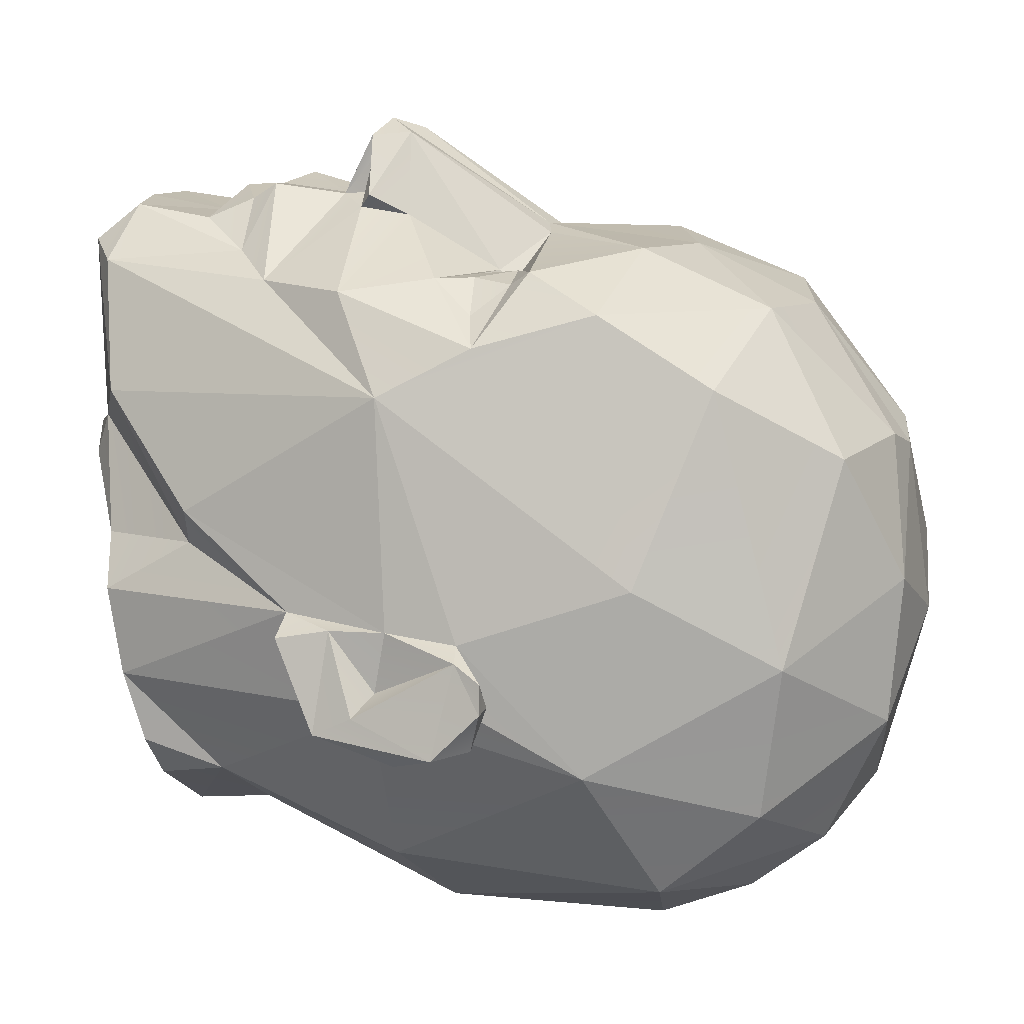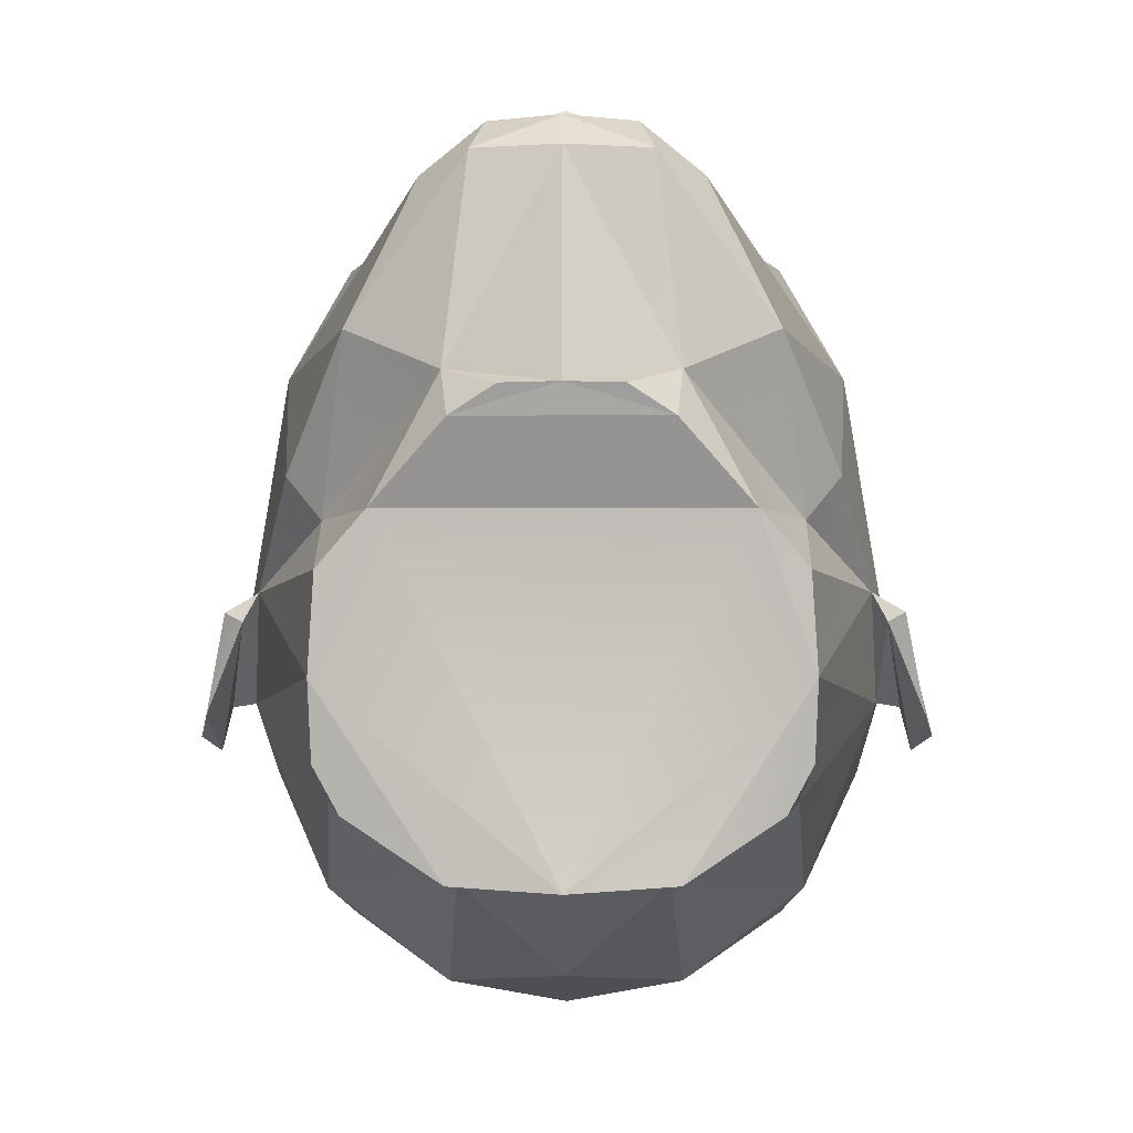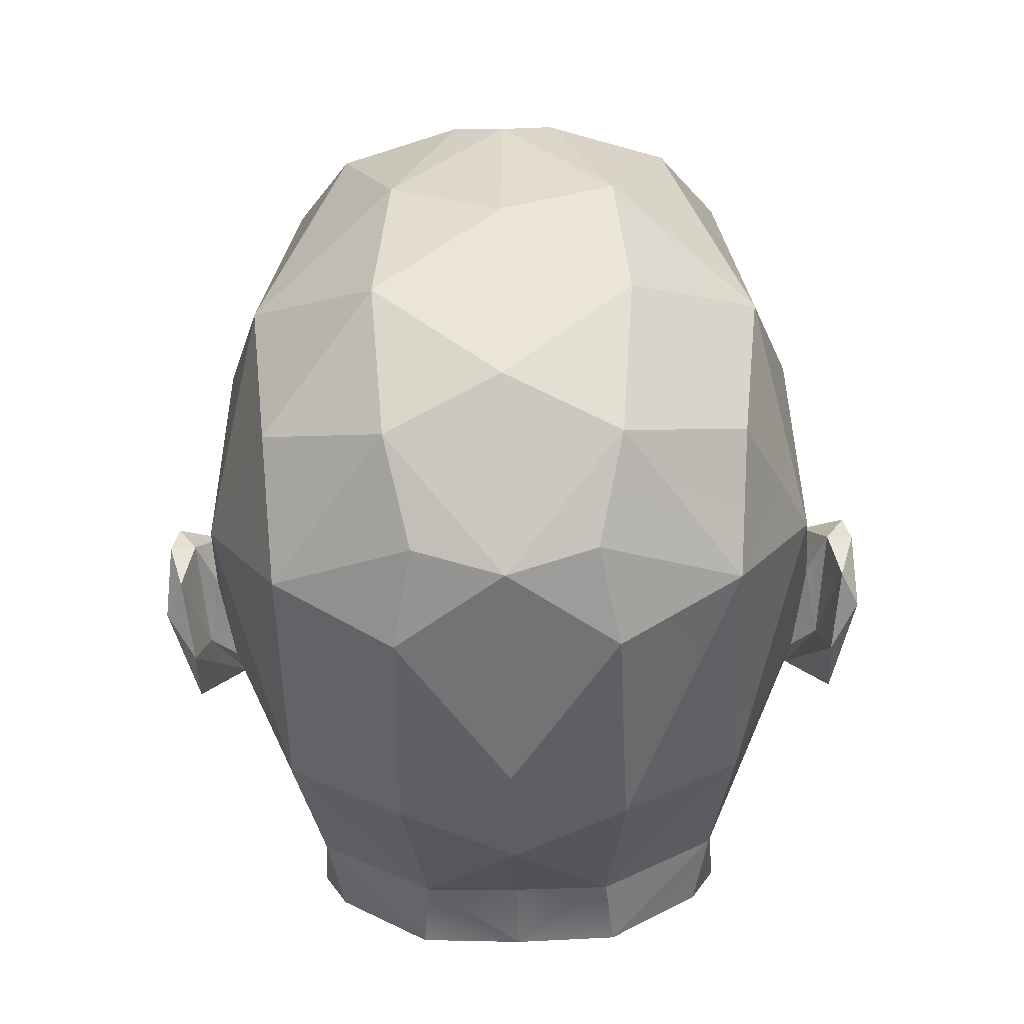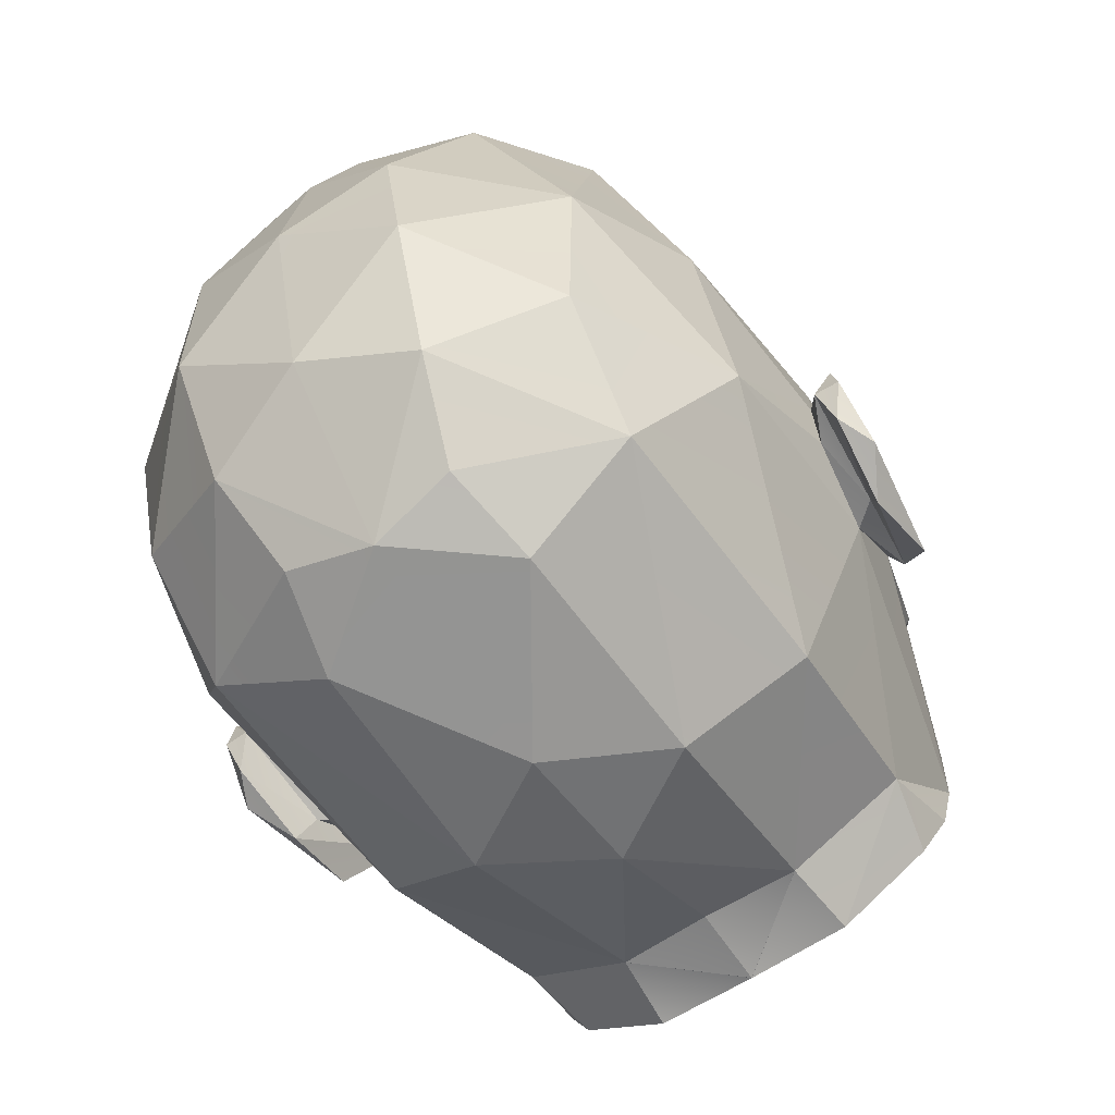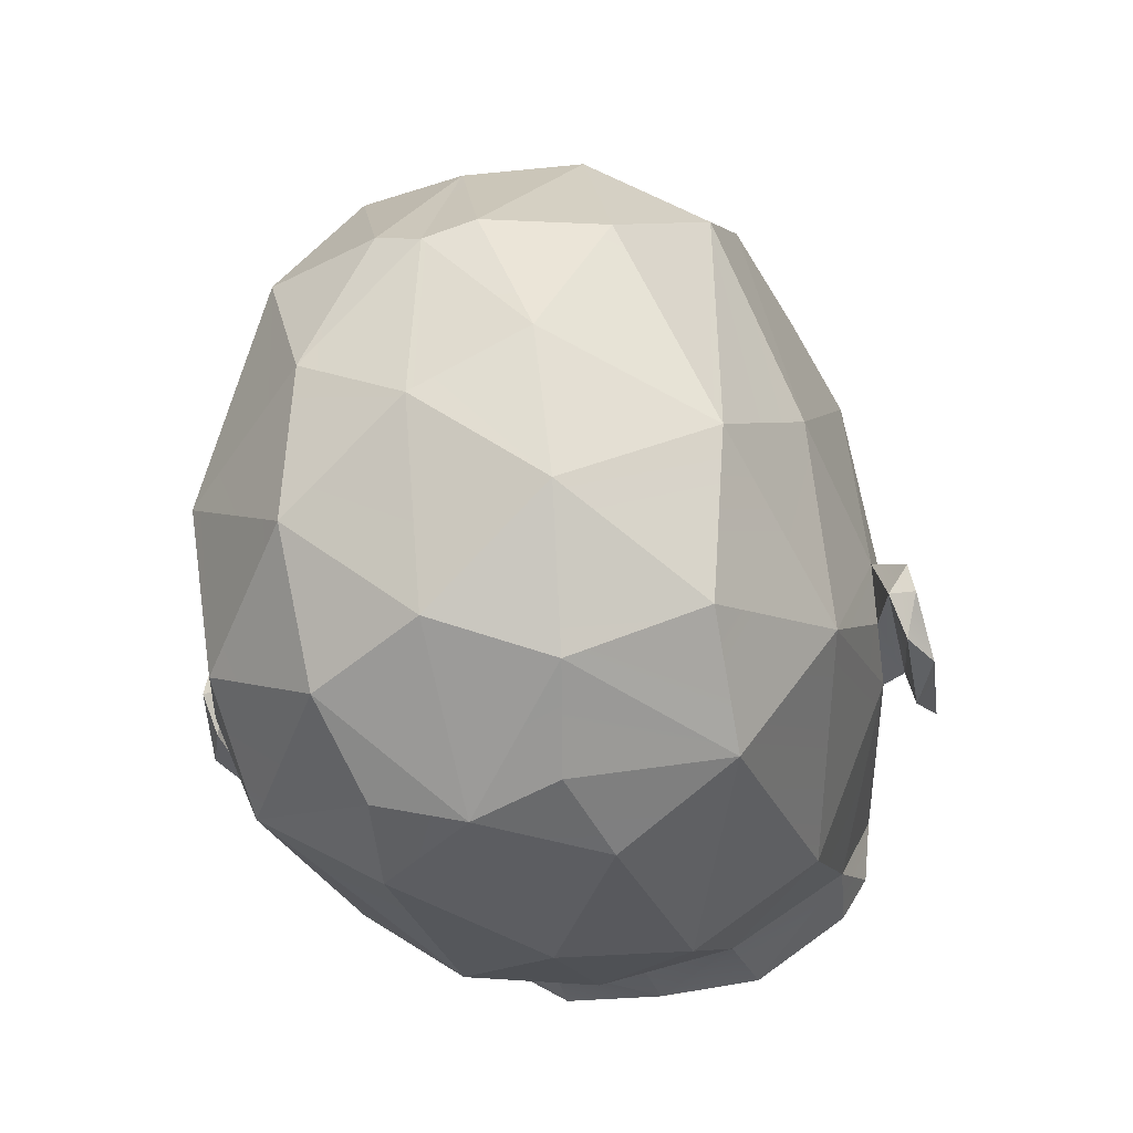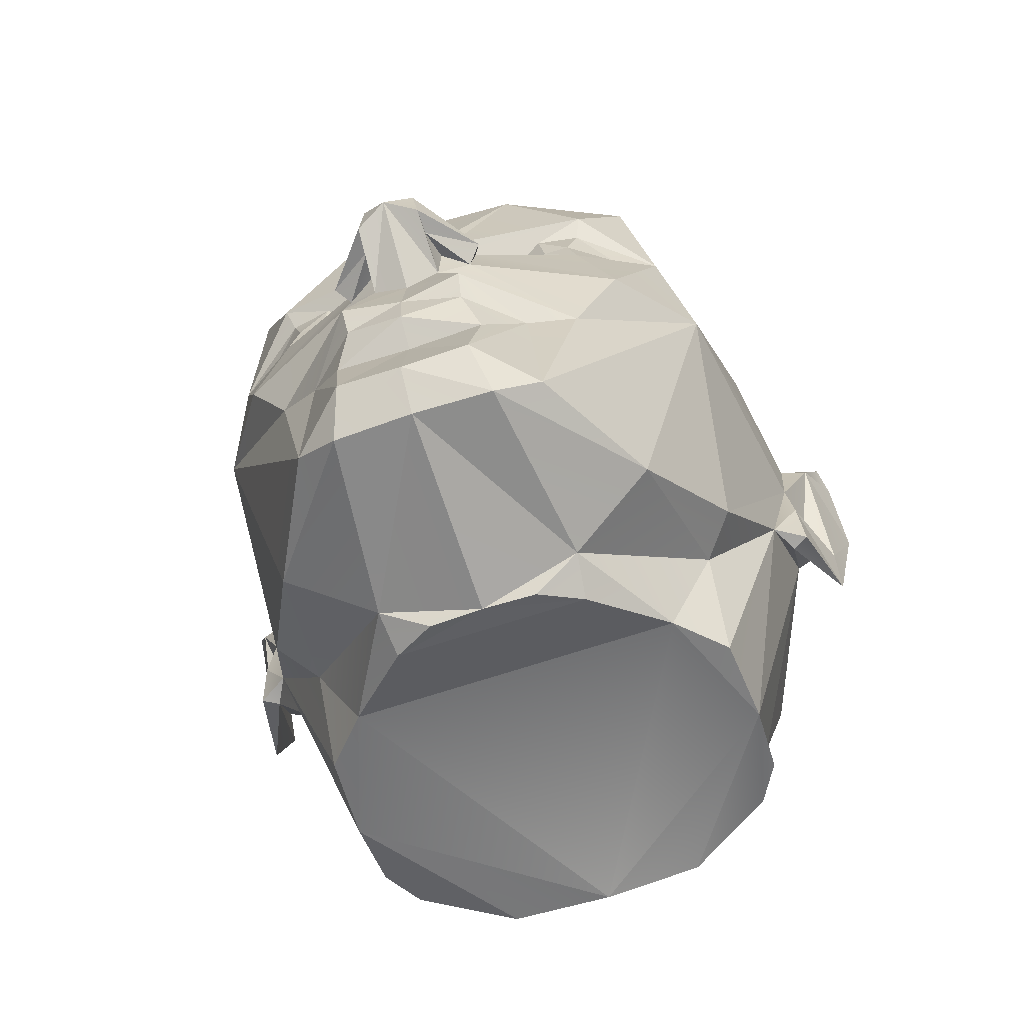
<metadata>
{"format":"obj","ext":"obj","renderer":"f3d","projection":"perspective","resolution":1024,"background":"white","views":[{"elev":13.5,"azim":105.0,"up":"+Z"},{"elev":-8.2,"azim":0.5,"up":"+Z"},{"elev":-48.0,"azim":-178.7,"up":"+Z"},{"elev":-61.1,"azim":-145.9,"up":"+Z"},{"elev":-29.1,"azim":-162.7,"up":"+Z"},{"elev":-67.6,"azim":18.4,"up":"+Y"}]}
</metadata>
<code>
o male_head.obj.002
v 0 -3.083 3.919
v 0.6684 -2.772 3.832
v 0 -2.633 3.945
v -0.6684 -2.772 3.832
v 1.265 -2.711 3.287
v 0.6932 -2.479 4.014
v -1.265 -2.711 3.287
v -0.6932 -2.479 4.014
v 0.3865 -1.722 3.886
v 0 -1.236 4.758
v 0 -1.835 3.86
v -0.3865 -1.722 3.886
v 0.7398 -4.211 3.723
v 0 -3.305 3.594
v 0 -4.34 3.753
v -0.7398 -4.211 3.723
v 0.8397 -3.28 3.606
v -0.8397 -3.28 3.606
v 1.054 2.047 3.449
v 0 0.6866 3.569
v 0.3406 0.7905 3.498
v -1.054 2.047 3.449
v -0.3406 0.7905 3.498
v 0 -4.724 3.346
v 0.8868 -4.699 3.311
v -0.8868 -4.699 3.311
v 1.141 -4.543 1.213
v 0 -4.847 1.033
v -1.141 -4.543 1.213
v 1.218 3.546 2.849
v 0 3.868 2.741
v 0 2.485 3.387
v -1.218 3.546 2.849
v 0 5.301 -0.8024
v 1.355 5.014 -1.809
v 0 4.761 -2.899
v -1.355 5.014 -1.809
v 1.227 4.32 -3.314
v 0 3.291 -4.345
v -1.227 4.32 -3.314
v 1.376 -4.369 3.134
v 1.774 -2.255 3.023
v -1.774 -2.255 3.023
v -1.376 -4.369 3.134
v 0.4304 -1.233 3.935
v 0.3604 -1.384 4.294
v -0.3604 -1.384 4.294
v -0.4304 -1.233 3.935
v 0.7354 -1.407 3.776
v -0.7354 -1.407 3.776
v 0.8927 -1.261 3.938
v 0.3612 -1.379 4.583
v -0.8927 -1.261 3.938
v -0.3612 -1.379 4.583
v 0.7719 -0.8079 3.706
v -0.7719 -0.8079 3.706
v 0.7846 0.2924 3.102
v 0.3017 -0.9239 4.625
v -0.3017 -0.9239 4.625
v -0.7846 0.2924 3.102
v 1.472 0.2577 3.153
v 1.87 -0.1766 3.136
v -1.472 0.2577 3.153
v -1.87 -0.1766 3.136
v 2.713 0.483 2.504
v 1.956 0.9473 3.26
v 1.877 0.7109 3.099
v -1.956 0.9473 3.26
v -2.713 0.483 2.504
v -1.877 0.7109 3.099
v 0.9168 0.4757 2.961
v -0.9168 0.4757 2.961
v 2.734 4.007 -0.8929
v 2.54 3.767 -2.676
v -2.734 4.007 -0.8929
v -2.54 3.767 -2.676
v 2.463 2.625 -3.712
v -2.463 2.625 -3.712
v 1.855 -4.237 -0.06009
v 2.389 -3.025 0.01215
v -1.855 -4.237 -0.06009
v -2.389 -3.025 0.01215
v 2.459 3.14 2.122
v 2.424 1.824 2.886
v -2.459 3.14 2.122
v -2.424 1.824 2.886
v 3.007 -0.5374 1.96
v -3.007 -0.5374 1.96
v 2.763 -2.92 0.4747
v 2.114 -4.06 1.709
v -2.763 -2.92 0.4747
v -2.114 -4.06 1.709
v 3.177 -1.549 -0.5087
v -3.177 -1.549 -0.5087
v 1.241 -0.1506 -4.489
v 2.516 -0.4828 -3.516
v -1.241 -0.1506 -4.489
v -2.516 -0.4828 -3.516
v 1.137 -3.473 -3.592
v 1.054 -2.615 -3.52
v 2.319 -2.716 -2.742
v -1.054 -2.615 -3.52
v -1.137 -3.473 -3.592
v -2.319 -2.716 -2.742
v 3.315 1.907 -2.135
v -3.315 1.907 -2.135
v 2.138 -3.547 -2.927
v 2.4 -3.658 -2.444
v -2.138 -3.547 -2.927
v -2.4 -3.658 -2.444
v 3.305 -0.5365 -1.564
v -3.305 -0.5365 -1.564
v 2.358 -4.089 -0.6216
v -2.358 -4.089 -0.6216
v 1.079 -4.715 0.7319
v 0.6028 -4.852 1.017
v -1.079 -4.715 0.7319
v -0.6028 -4.852 1.017
v 1.798 4.487 1.296
v -1.798 4.487 1.296
v 3.414 -0.3183 -0.5958
v 3.483 -0.9522 -0.5974
v 3.449 -0.4313 -1.291
v -3.483 -0.9522 -0.5974
v -3.414 -0.3183 -0.5958
v -3.449 -0.4313 -1.291
v 3.438 0.5085 -0.6731
v 3.881 0.8981 -0.9554
v 3.674 0.9215 -1.277
v -3.881 0.8981 -0.9554
v -3.438 0.5085 -0.6731
v -3.674 0.9215 -1.277
v 3.336 -1.58 -0.8153
v 3.524 -1.566 -0.7157
v -3.524 -1.566 -0.7157
v -3.336 -1.58 -0.8153
v 3.765 -1.063 -1.732
v -3.765 -1.063 -1.732
v 3.737 0.5714 -0.7899
v -3.737 0.5714 -0.7899
v 3.712 -0.1372 -2.035
v 3.58 -0.2981 -1.581
v -3.712 -0.1372 -2.035
v -3.58 -0.2981 -1.581
v 4.007 0.3715 -1.837
v 3.777 -0.6081 -1.503
v -4.007 0.3715 -1.837
v -3.777 -0.6081 -1.503
v 3.957 0.9123 -1.285
v -3.957 0.9123 -1.285
v 3.454 0.438 -1.345
v -3.454 0.438 -1.345
v 0 -3.431 -3.673
v 0 -3.436 -3.671
v 0 -2.525 -3.615
v 3.191 2.407 0.00123
v -3.191 2.407 0.00123
v 2.236 0.34 2.785
v -2.236 0.34 2.785
v 2.279 -1.193 3.005
v -2.279 -1.193 3.005
v 1.757 0.2604 3.146
v -1.757 0.2604 3.146
v 1.2 5.129 -0.1675
v 0 5.011 1.153
v 0.5354 4.888 1.358
v -1.2 5.129 -0.1675
v -0.5354 4.888 1.358
v 0 0.648 -4.714
v 0 -0.9346 -4.438
v 1.174 2.41 -4.468
v -1.174 2.41 -4.468
v 2.428 -3.897 -1.634
v -2.428 -3.897 -1.634
v 0.9611 3.436 -4.101
v -0.9611 3.436 -4.101
v 1.401 0.6767 3.191
v -1.401 0.6767 3.191
v 3.812 0.7758 -1.745
v -3.812 0.7758 -1.745
v 0 -3.437 -3.672
v 0 -3.436 -3.672
f 1 2 3
f 4 1 3
f 2 5 6
f 7 4 8
f 9 10 11
f 10 12 11
f 13 14 15
f 14 16 15
f 17 1 14
f 1 18 14
f 19 20 21
f 20 22 23
f 6 11 3
f 11 8 3
f 24 25 15
f 26 24 15
f 27 24 28
f 24 29 28
f 30 31 32
f 31 33 32
f 34 35 36
f 37 34 36
f 36 38 39
f 40 36 39
f 13 5 17
f 7 16 18
f 17 5 2
f 7 18 4
f 41 42 5
f 43 44 7
f 41 13 25
f 16 44 26
f 6 5 42
f 7 8 43
f 45 46 9
f 47 48 12
f 49 46 45
f 47 50 48
f 49 45 9
f 48 50 12
f 46 51 52
f 53 47 54
f 55 51 49
f 53 56 50
f 57 58 55
f 59 60 56
f 61 57 62
f 60 63 64
f 65 66 67
f 68 69 70
f 21 57 71
f 60 23 72
f 35 73 74
f 75 37 76
f 38 74 77
f 76 40 78
f 27 79 80
f 81 29 82
f 83 30 84
f 33 85 86
f 87 42 41
f 43 88 44
f 89 87 90
f 88 91 92
f 93 89 80
f 91 94 82
f 95 77 96
f 78 97 98
f 99 100 101
f 102 103 104
f 77 105 96
f 106 78 98
f 107 101 108
f 104 109 110
f 111 101 96
f 104 112 98
f 113 80 79
f 82 114 81
f 115 27 116
f 29 117 118
f 80 90 27
f 92 82 29
f 73 119 83
f 120 75 85
f 121 122 123
f 124 125 126
f 127 128 129
f 130 131 132
f 133 134 93
f 135 136 94
f 122 121 93
f 125 124 94
f 137 134 133
f 135 138 136
f 128 127 139
f 131 130 140
f 141 133 142
f 136 143 144
f 111 142 133
f 144 112 136
f 137 122 134
f 124 138 135
f 139 121 123
f 125 140 126
f 139 127 121
f 131 140 125
f 145 139 146
f 140 147 148
f 128 149 129
f 150 130 132
f 127 129 151
f 132 131 152
f 84 66 65
f 68 86 69
f 153 100 154
f 21 20 58
f 20 23 59
f 155 100 153
f 102 155 153
f 9 46 52
f 47 12 54
f 9 42 49
f 43 12 50
f 116 27 28
f 29 118 28
f 73 156 105
f 157 75 106
f 65 67 158
f 70 69 159
f 160 87 65
f 88 161 69
f 93 121 89
f 125 94 91
f 62 162 61
f 163 64 63
f 164 165 166
f 165 167 168
f 83 156 73
f 157 85 75
f 169 95 170
f 97 169 170
f 169 171 95
f 172 169 97
f 170 95 100
f 97 170 102
f 173 93 113
f 94 174 114
f 89 121 87
f 125 91 88
f 87 121 127
f 125 88 131
f 166 165 31
f 165 168 31
f 156 83 84
f 85 157 86
f 175 39 38
f 39 176 40
f 77 171 175
f 172 78 176
f 21 58 57
f 59 23 60
f 119 164 166
f 167 120 168
f 66 19 21
f 22 68 23
f 3 2 6
f 8 4 3
f 9 52 10
f 10 54 12
f 13 17 14
f 14 18 16
f 17 2 1
f 1 4 18
f 52 58 10
f 10 59 54
f 19 32 20
f 20 32 22
f 19 30 32
f 32 33 22
f 6 9 11
f 11 12 8
f 25 13 15
f 15 16 26
f 30 166 31
f 31 168 33
f 34 164 35
f 37 167 34
f 36 35 38
f 40 37 36
f 21 71 66
f 68 72 23
f 13 41 5
f 7 44 16
f 42 160 49
f 50 161 43
f 160 55 49
f 50 56 161
f 46 49 51
f 53 50 47
f 52 51 58
f 59 53 54
f 61 71 57
f 60 72 63
f 62 158 162
f 163 159 64
f 62 65 158
f 159 69 64
f 71 177 66
f 68 178 72
f 177 67 66
f 68 70 178
f 38 35 74
f 76 37 40
f 107 99 101
f 104 103 109
f 108 101 173
f 174 104 110
f 62 57 55
f 56 60 64
f 84 30 19
f 22 33 86
f 62 55 160
f 161 56 64
f 90 87 41
f 44 88 92
f 93 173 111
f 112 174 94
f 111 173 101
f 104 174 112
f 93 80 113
f 114 82 94
f 100 95 96
f 98 97 102
f 105 111 96
f 98 112 106
f 111 105 151
f 152 106 112
f 80 89 90
f 92 91 82
f 105 127 151
f 152 131 106
f 83 119 30
f 33 120 85
f 119 166 30
f 33 168 120
f 164 119 73
f 75 120 167
f 74 73 105
f 106 75 76
f 77 74 105
f 106 76 78
f 146 139 123
f 126 140 148
f 141 142 179
f 180 144 143
f 122 146 123
f 126 148 124
f 179 142 129
f 132 144 180
f 134 122 93
f 94 124 135
f 139 149 128
f 130 150 140
f 137 141 145
f 147 143 138
f 146 122 137
f 138 124 148
f 137 133 141
f 143 136 138
f 133 93 111
f 112 94 136
f 145 149 139
f 140 150 147
f 129 149 179
f 180 150 132
f 145 179 149
f 150 180 147
f 141 179 145
f 147 180 143
f 137 145 146
f 148 147 138
f 151 129 142
f 144 132 152
f 142 111 151
f 152 112 144
f 84 19 66
f 68 22 86
f 99 181 154
f 154 100 99
f 102 154 103
f 154 181 103
f 154 182 153
f 154 102 153
f 155 170 100
f 102 170 155
f 58 20 10
f 10 20 59
f 55 58 51
f 53 59 56
f 9 6 42
f 43 8 12
f 105 156 127
f 131 157 106
f 35 164 73
f 75 167 37
f 27 115 79
f 81 117 29
f 96 101 100
f 102 104 98
f 25 90 41
f 44 92 26
f 27 25 24
f 24 26 29
f 25 27 90
f 92 29 26
f 156 84 87
f 88 86 157
f 164 34 165
f 165 34 167
f 87 127 156
f 157 131 88
f 87 160 42
f 43 161 88
f 169 39 171
f 172 39 169
f 95 171 77
f 78 172 97
f 84 65 87
f 88 69 86
f 65 62 160
f 161 64 69
f 175 38 77
f 78 40 176
f 39 175 171
f 172 176 39
f 181 81 174
f 177 71 61
f 178 70 163
f 99 107 173
f 107 108 173
f 173 113 79
f 99 173 181
f 79 115 117
f 117 115 28
f 115 116 28
f 28 118 117
f 117 81 79
f 81 114 174
f 174 110 109
f 103 174 109
f 103 181 174
f 181 173 79
f 79 81 181
f 61 162 177
f 162 158 67
f 67 177 162
f 70 159 163
f 163 63 178
f 63 72 178

</code>
